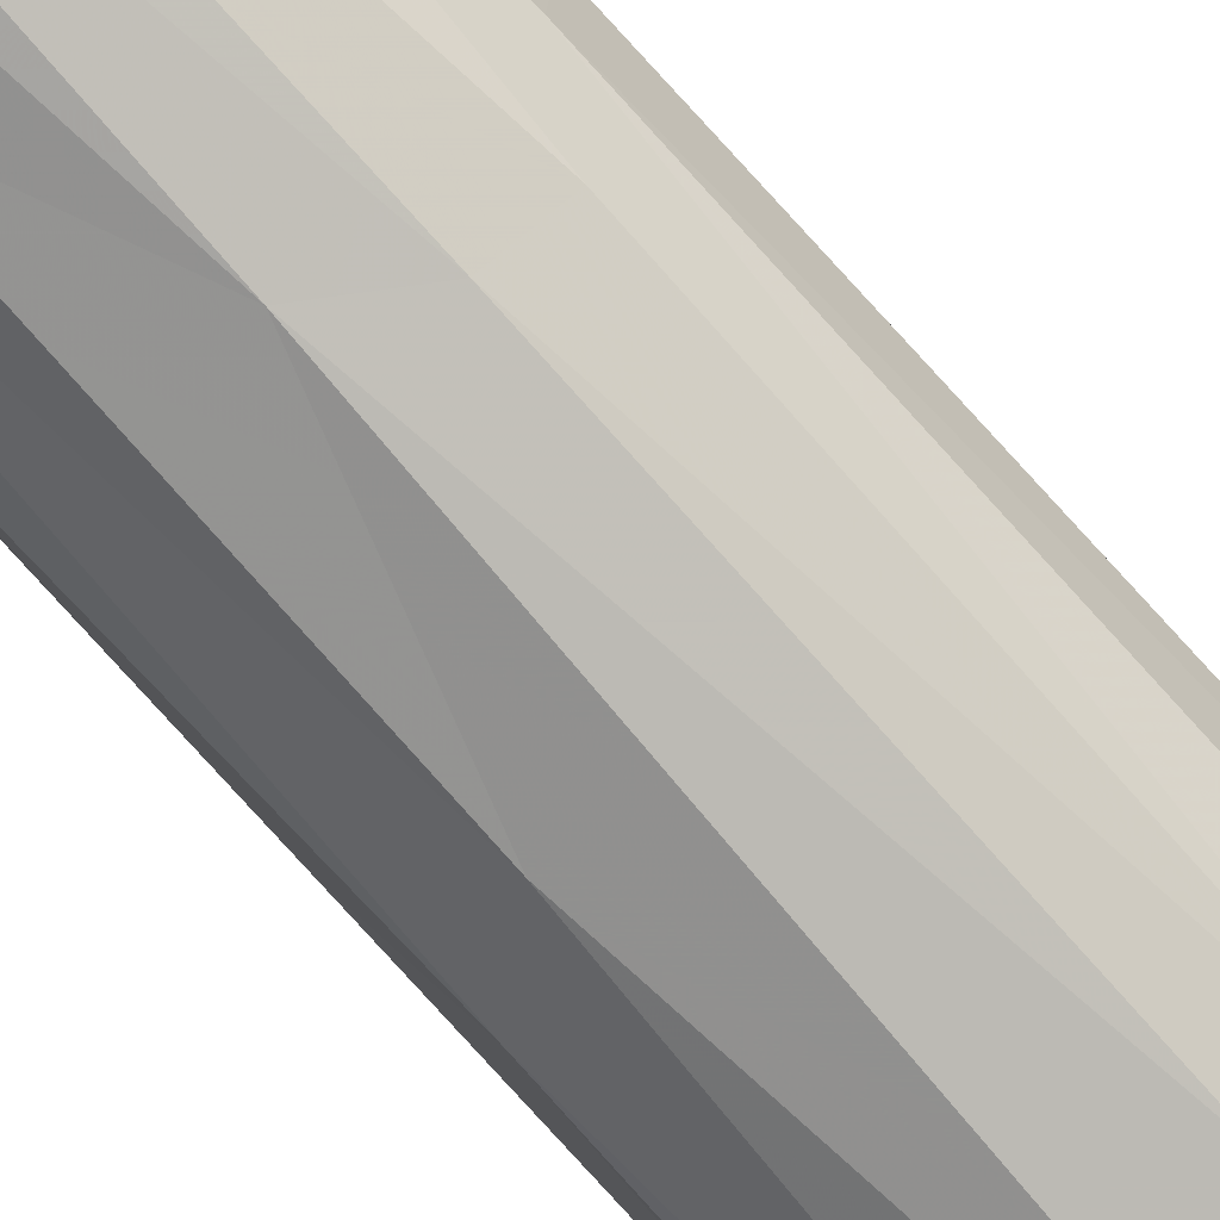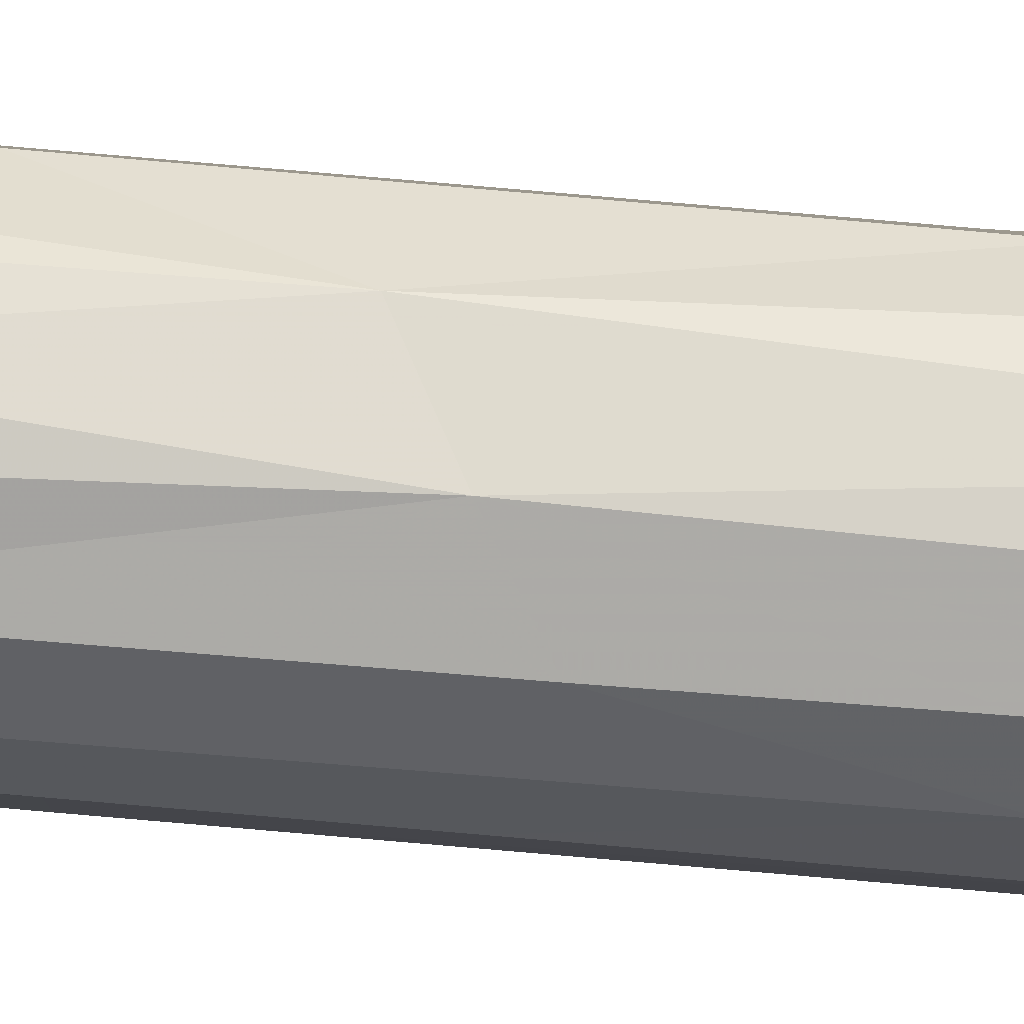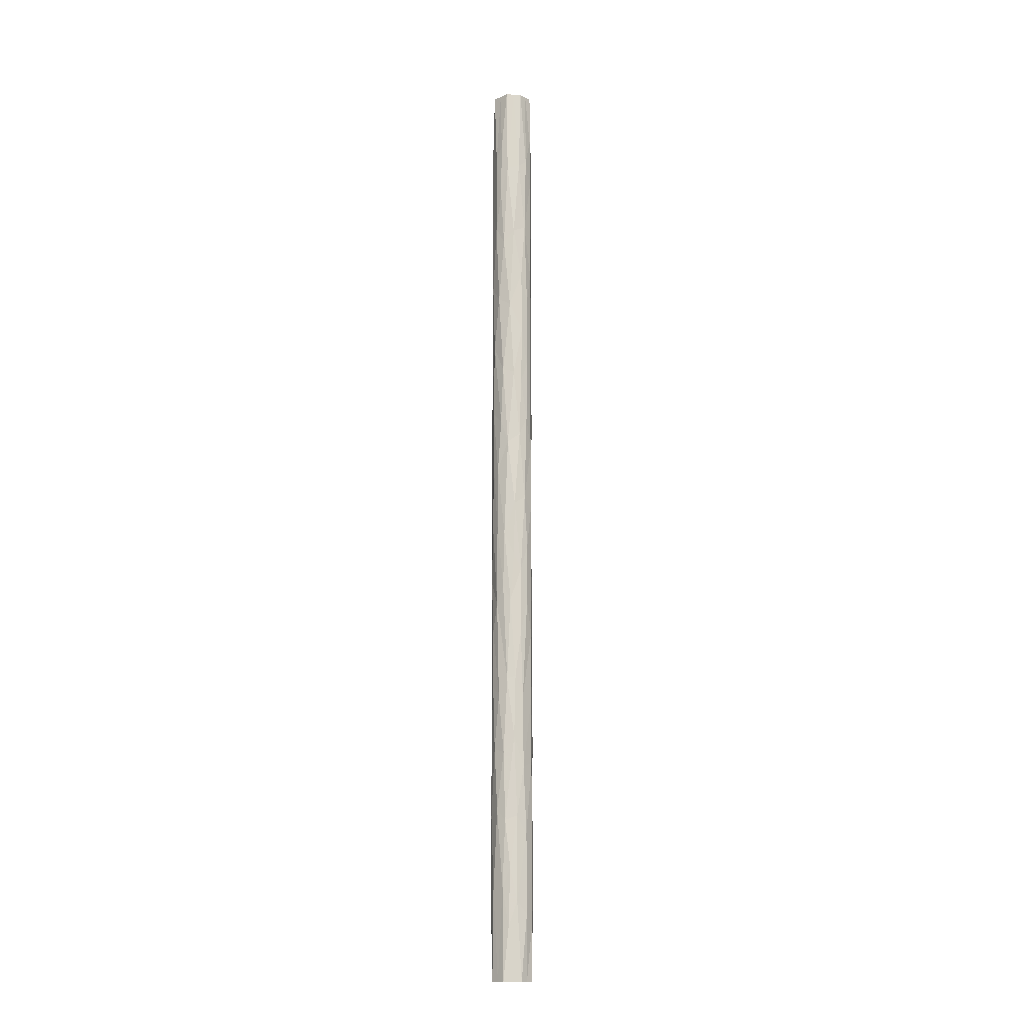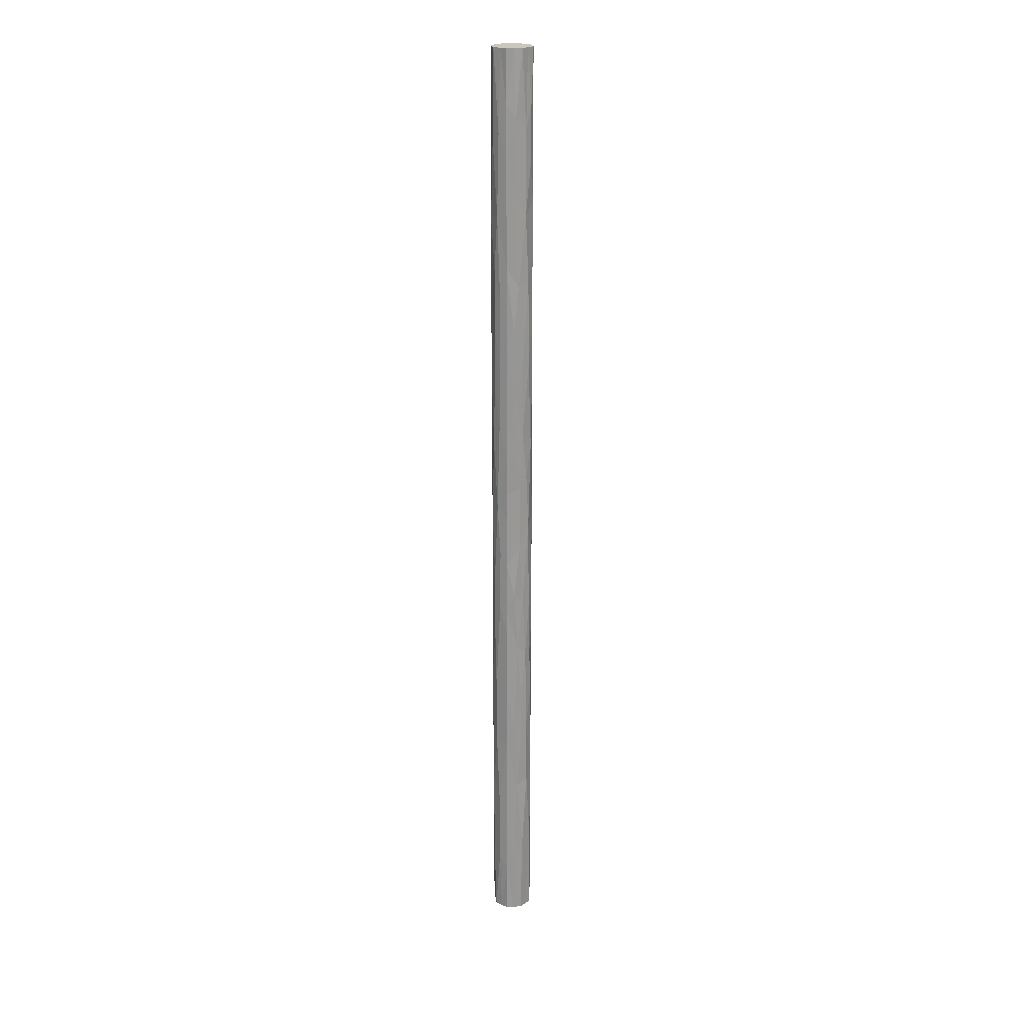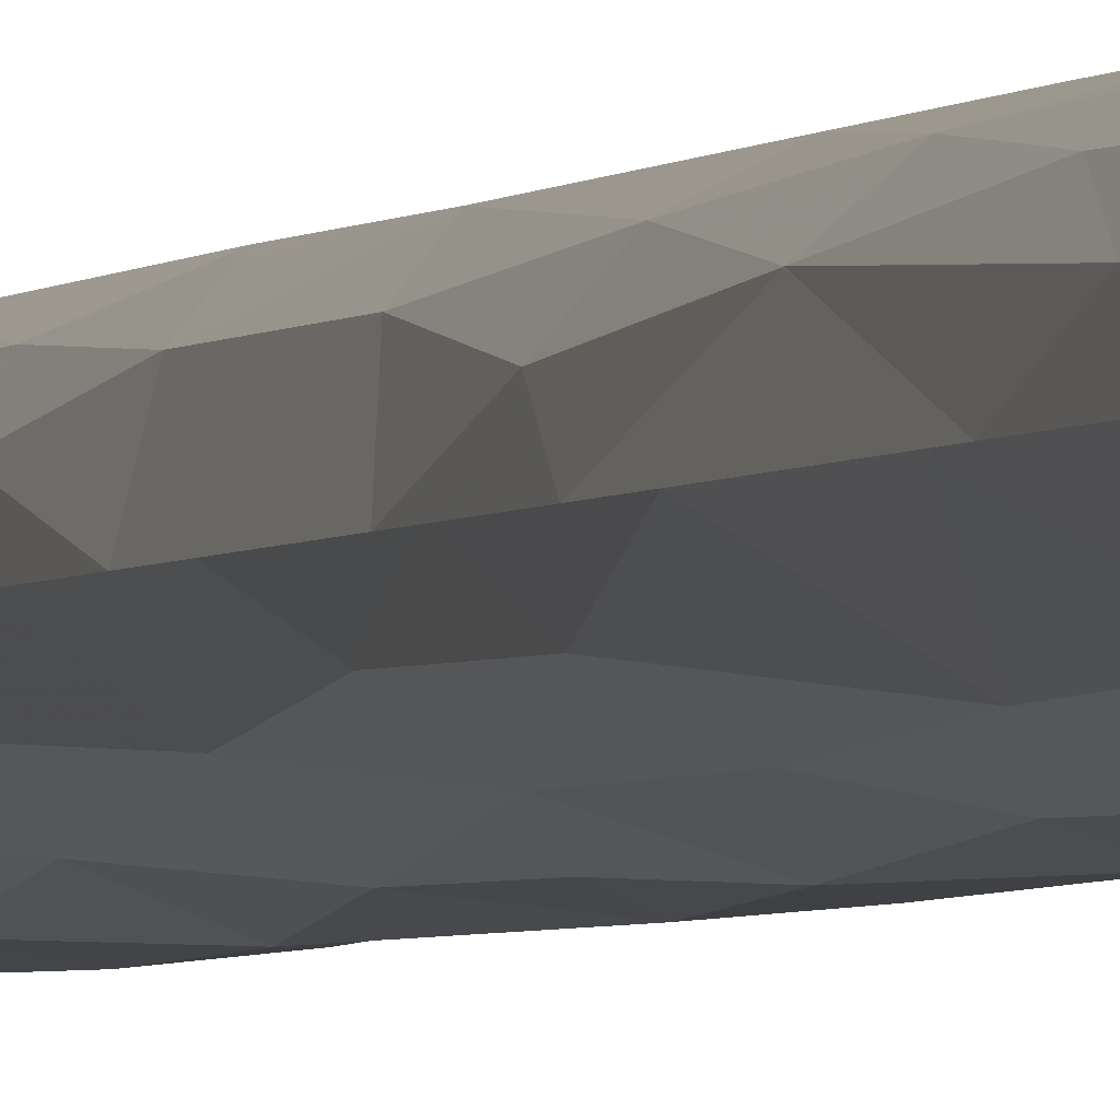
<metadata>
{"format":"obj","ext":"obj","renderer":"f3d","projection":"perspective","resolution":1024,"background":"white","views":[{"elev":-77.1,"azim":-137.9,"up":"+Y"},{"elev":72.4,"azim":-84.9,"up":"+Y"},{"elev":-15.6,"azim":19.9,"up":"+Z"},{"elev":21.7,"azim":104.9,"up":"+Z"},{"elev":-1.6,"azim":168.8,"up":"+Y"}]}
</metadata>
<code>
v 2.525e+04 2876 -1447
v 2.527e+04 2928 -1447
v 2.533e+04 2951 -1447
v 2.538e+04 2928 -1447
v 2.54e+04 2876 -1447
v 2.538e+04 2825 -1447
v 2.532e+04 2802 -1447
v 2.527e+04 2825 -1447
v 2.525e+04 2876 1988
v 2.527e+04 2825 1988
v 2.533e+04 2802 1988
v 2.538e+04 2825 1988
v 2.54e+04 2876 1988
v 2.538e+04 2928 1988
v 2.532e+04 2951 1988
v 2.527e+04 2928 1988
v 2.54e+04 2876 1988
v 2.538e+04 2825 1988
v 2.533e+04 2802 1988
v 2.527e+04 2825 1988
v 2.525e+04 2876 1988
v 2.525e+04 2876 -1447
v 2.527e+04 2825 -1447
v 2.532e+04 2802 -1447
v 2.538e+04 2825 -1447
v 2.54e+04 2876 -1447
v 2.525e+04 2876 458
v 2.54e+04 2876 270.5
v 2.54e+04 2876 1223
v 2.525e+04 2876 -682
v 2.54e+04 2876 -682
v 2.525e+04 2876 1223
v 2.529e+04 2809 -852.9
v 2.536e+04 2809 1394
v 2.525e+04 2876 -112
v 2.532e+04 2801 173
v 2.54e+04 2876 1606
v 2.525e+04 2876 -1065
v 2.54e+04 2876 -1065
v 2.537e+04 2814 -873.3
v 2.54e+04 2876 -205.8
v 2.525e+04 2876 1606
v 2.528e+04 2814 1414
v 2.532e+04 2802 819.1
v 2.533e+04 2802 -379
v 2.538e+04 2824 32.37
v 2.538e+04 2821 559.3
v 2.539e+04 2830 -443.9
v 2.54e+04 2876 746.8
v 2.538e+04 2829 984.9
v 2.527e+04 2825 -401.3
v 2.539e+04 2840 1414
v 2.538e+04 2820 1674
v 2.533e+04 2802 1666
v 2.53e+04 2813 1988
v 2.528e+04 2814 1713
v 2.526e+04 2844 1756
v 2.526e+04 2843 1477
v 2.526e+04 2834 1161
v 2.525e+04 2876 840.5
v 2.527e+04 2827 649.3
v 2.527e+04 2829 199.9
v 2.53e+04 2807 1113
v 2.534e+04 2803 1086
v 2.536e+04 2809 808.6
v 2.534e+04 2802 527.7
v 2.536e+04 2810 286.7
v 2.539e+04 2838 312.9
v 2.54e+04 2876 508.6
v 2.54e+04 2848 627.7
v 2.54e+04 2850 845.1
v 2.54e+04 2876 984.9
v 2.538e+04 2826 775.3
v 2.54e+04 2851 1104
v 2.538e+04 2827 1213
v 2.529e+04 2808 419.9
v 2.526e+04 2840 -873.3
v 2.528e+04 2820 -1133
v 2.532e+04 2802 -1125
v 2.535e+04 2813 -1447
v 2.537e+04 2814 -1172
v 2.539e+04 2844 -1215
v 2.539e+04 2843 -936.2
v 2.539e+04 2832 -697.5
v 2.536e+04 2809 -590.1
v 2.532e+04 2802 -648.1
v 2.53e+04 2806 -443.9
v 2.529e+04 2810 -95.96
v 2.528e+04 2817 -631.7
v 2.526e+04 2844 -596.8
v 2.525e+04 2876 -397
v 2.539e+04 2852 1988
v 2.54e+04 2876 1797
v 2.539e+04 2847 1701
v 2.532e+04 2802 1348
v 2.526e+04 2852 -1447
v 2.525e+04 2876 -1256
v 2.526e+04 2847 -1160
v 2.526e+04 2848 -254.5
v 2.526e+04 2846 -5.614
v 2.525e+04 2876 173
v 2.533e+04 2801 -889.6
v 2.535e+04 2804 -1056
v 2.534e+04 2803 -1263
v 2.528e+04 2821 917.1
v 2.526e+04 2848 950
v 2.526e+04 2851 737.2
v 2.526e+04 2848 521.3
v 2.527e+04 2825 440.5
v 2.525e+04 2876 649.3
v 2.54e+04 2876 32.37
v 2.54e+04 2848 -86.69
v 2.538e+04 2824 -209.1
v 2.535e+04 2804 -83.68
v 2.54e+04 2850 124.7
v 2.536e+04 2811 -369.3
v 2.527e+04 2825 -193.8
v 2.525e+04 2876 1032
v 2.531e+04 2804 1556
v 2.531e+04 2803 1759
v 2.54e+04 2876 -443.9
v 2.54e+04 2876 1414
v 2.536e+04 2813 1988
v 2.526e+04 2851 1988
v 2.525e+04 2876 1797
v 2.525e+04 2876 1414
v 2.531e+04 2803 611
v 2.529e+04 2809 195.5
v 2.525e+04 2876 -873.3
v 2.53e+04 2813 -1447
v 2.539e+04 2851 -1447
v 2.54e+04 2876 -1256
v 2.54e+04 2876 -873.3
v 2.526e+04 2851 174.7
v 2.536e+04 2809 89.97
v 2.532e+04 2802 -31.94
v 2.525e+04 2876 1988
v 2.527e+04 2928 1988
v 2.532e+04 2951 1988
v 2.538e+04 2928 1988
v 2.54e+04 2876 1988
v 2.54e+04 2876 -1447
v 2.538e+04 2928 -1447
v 2.533e+04 2951 -1447
v 2.527e+04 2928 -1447
v 2.525e+04 2876 -1447
v 2.54e+04 2876 82.99
v 2.525e+04 2876 270.5
v 2.525e+04 2876 1223
v 2.54e+04 2876 1223
v 2.54e+04 2876 -682
v 2.525e+04 2876 -682
v 2.529e+04 2944 1394
v 2.536e+04 2944 -852.9
v 2.525e+04 2876 1606
v 2.54e+04 2876 1606
v 2.537e+04 2938 1414
v 2.534e+04 2951 551.5
v 2.54e+04 2876 -1065
v 2.525e+04 2876 -1065
v 2.528e+04 2938 -873.3
v 2.532e+04 2951 -176.1
v 2.54e+04 2876 653
v 2.525e+04 2876 746.8
v 2.527e+04 2930 508.6
v 2.527e+04 2927 984.9
v 2.533e+04 2951 1007
v 2.538e+04 2929 828.9
v 2.539e+04 2923 392.9
v 2.538e+04 2932 -69.65
v 2.527e+04 2927 63.76
v 2.525e+04 2876 -205.8
v 2.527e+04 2926 -443.9
v 2.526e+04 2913 1414
v 2.528e+04 2933 1674
v 2.532e+04 2951 1666
v 2.535e+04 2940 1988
v 2.537e+04 2938 1713
v 2.539e+04 2909 1756
v 2.539e+04 2910 1477
v 2.539e+04 2918 1161
v 2.54e+04 2876 938
v 2.539e+04 2913 -873.3
v 2.538e+04 2929 -483.5
v 2.538e+04 2933 -1133
v 2.533e+04 2951 -1125
v 2.53e+04 2940 -1447
v 2.528e+04 2938 -1172
v 2.526e+04 2909 -1215
v 2.526e+04 2910 -936.2
v 2.527e+04 2921 -695.5
v 2.529e+04 2944 -613.6
v 2.532e+04 2951 -810
v 2.534e+04 2951 -488.4
v 2.53e+04 2945 -368.5
v 2.527e+04 2931 -191.1
v 2.526e+04 2905 -91.85
v 2.525e+04 2876 32.37
v 2.525e+04 2876 -443.9
v 2.526e+04 2903 -324.8
v 2.526e+04 2903 -538.1
v 2.526e+04 2902 151.4
v 2.526e+04 2905 394.5
v 2.526e+04 2906 638.6
v 2.525e+04 2876 508.6
v 2.527e+04 2931 748.3
v 2.53e+04 2947 622.3
v 2.531e+04 2949 263.6
v 2.53e+04 2946 901.8
v 2.529e+04 2943 1146
v 2.532e+04 2951 1252
v 2.536e+04 2945 1172
v 2.525e+04 2876 984.9
v 2.526e+04 2903 1104
v 2.526e+04 2903 882
v 2.535e+04 2947 239.3
v 2.527e+04 2928 286.5
v 2.532e+04 2951 782.8
v 2.535e+04 2946 866.9
v 2.527e+04 2926 1189
v 2.526e+04 2901 1988
v 2.525e+04 2876 1797
v 2.526e+04 2906 1701
v 2.54e+04 2876 -299.5
v 2.539e+04 2901 -1447
v 2.54e+04 2876 -1256
v 2.539e+04 2906 -1160
v 2.529e+04 2944 -38.23
v 2.532e+04 2951 57.29
v 2.535e+04 2948 -94.42
v 2.537e+04 2940 -285.2
v 2.539e+04 2916 -266.3
v 2.54e+04 2876 -490.8
v 2.54e+04 2905 -586.4
v 2.54e+04 2905 -42.48
v 2.539e+04 2922 151.6
v 2.538e+04 2927 -696.5
v 2.536e+04 2943 -608.9
v 2.532e+04 2951 1460
v 2.535e+04 2949 1585
v 2.534e+04 2950 1796
v 2.534e+04 2950 -282.8
v 2.54e+04 2902 795.5
v 2.54e+04 2905 569.9
v 2.54e+04 2876 368
v 2.538e+04 2931 604.1
v 2.536e+04 2942 434.2
v 2.54e+04 2903 998.9
v 2.531e+04 2949 -1017
v 2.531e+04 2950 -1221
v 2.54e+04 2876 -108.3
v 2.525e+04 2876 1414
v 2.53e+04 2940 1988
v 2.539e+04 2902 1988
v 2.54e+04 2876 1797
v 2.54e+04 2876 1414
v 2.54e+04 2876 -873.3
v 2.536e+04 2940 -1447
v 2.526e+04 2902 -1447
v 2.525e+04 2876 -1256
v 2.525e+04 2876 -873.3
g g487752_1
f 3 4 2
f 1 2 4
f 4 7 1
f 6 7 4
f 8 1 7
f 4 5 6
f 10 12 14
f 10 11 12
f 12 13 14
f 14 15 16
f 16 9 14
f 14 9 10
f 82 83 81
f 86 87 89
f 78 130 79
f 66 76 36
f 81 83 40
f 63 95 43
f 65 50 64
f 55 20 56
f 43 56 58
f 80 25 81
f 77 78 33
f 57 58 56
f 96 23 98
f 31 121 84
f 76 128 36
f 52 53 34
f 85 86 102
f 123 54 53
f 112 113 48
f 90 77 89
f 66 47 65
f 52 37 94
f 94 37 93
f 77 90 30
f 131 132 82
f 33 78 79
f 112 115 46
f 124 125 57
f 106 107 105
f 34 53 54
f 43 58 59
f 67 47 66
f 83 84 40
f 117 87 88
f 68 47 67
f 46 114 113
f 68 69 70
f 73 70 71
f 112 41 111
f 48 85 84
f 71 74 50
f 71 72 74
f 34 95 64
f 45 88 87
f 99 90 51
f 52 29 122
f 74 75 50
f 92 18 94
f 123 19 54
f 19 55 120
f 54 119 95
f 57 56 20
f 56 119 120
f 119 43 95
f 57 20 124
f 57 42 58
f 32 58 126
f 58 32 59
f 61 105 107
f 63 43 59
f 59 118 106
f 107 108 61
f 44 63 105
f 62 134 100
f 35 91 99
f 105 63 59
f 63 44 64
f 65 64 44
f 75 64 50
f 66 65 44
f 73 71 50
f 127 61 76
f 67 66 36
f 135 36 114
f 111 115 112
f 46 68 67
f 69 49 70
f 68 28 69
f 71 70 49
f 68 70 47
f 29 74 72
f 50 65 73
f 71 49 72
f 65 47 73
f 70 73 47
f 53 18 123
f 75 74 52
f 52 34 75
f 64 75 34
f 127 76 66
f 61 108 109
f 97 22 96
f 33 86 89
f 38 97 98
f 130 24 79
f 24 80 104
f 33 102 86
f 82 81 25
f 103 104 81
f 40 102 103
f 82 25 131
f 82 39 83
f 31 83 133
f 48 121 41
f 84 83 31
f 48 116 85
f 86 85 45
f 40 84 85
f 87 86 45
f 33 79 102
f 114 136 45
f 87 51 89
f 88 136 128
f 99 100 35
f 90 89 51
f 77 33 89
f 92 94 93
f 38 77 129
f 99 91 90
f 91 30 90
f 18 53 94
f 93 17 92
f 52 94 53
f 64 95 63
f 54 95 34
f 38 98 77
f 98 23 78
f 96 98 97
f 77 98 78
f 51 117 99
f 100 88 62
f 100 99 117
f 103 102 79
f 27 134 108
f 101 35 100
f 85 102 40
f 104 103 79
f 40 103 81
f 24 104 79
f 81 104 80
f 106 105 59
f 105 61 127
f 120 119 54
f 106 60 107
f 108 110 27
f 110 108 107
f 134 27 101
f 61 109 76
f 134 109 108
f 128 109 62
f 107 60 110
f 113 112 46
f 68 115 28
f 29 52 74
f 46 67 135
f 116 48 113
f 136 114 36
f 116 114 45
f 28 115 111
f 46 115 68
f 114 116 113
f 85 116 45
f 87 117 51
f 100 117 88
f 118 59 32
f 118 60 106
f 56 43 119
f 19 120 54
f 55 56 120
f 112 48 41
f 84 121 48
f 122 37 52
f 125 124 21
f 58 42 126
f 125 42 57
f 66 44 127
f 127 44 105
f 109 128 76
f 88 128 62
f 77 30 129
f 78 23 130
f 132 131 26
f 83 39 133
f 132 39 82
f 134 62 109
f 101 100 134
f 36 135 67
f 114 46 135
f 128 136 36
f 45 136 88
f 185 258 186
f 188 190 161
f 161 192 193
f 177 140 178
f 206 207 165
f 189 190 188
f 179 180 178
f 175 253 176
f 195 196 228
f 157 178 180
f 183 185 154
f 254 255 179
f 248 182 243
f 203 165 217
f 187 145 188
f 174 175 153
f 217 202 203
f 162 230 242
f 174 155 223
f 223 155 222
f 218 219 158
f 153 175 176
f 162 228 229
f 204 206 165
f 234 151 183
f 227 159 226
f 259 260 189
f 154 185 186
f 196 197 171
f 216 208 158
f 246 168 243
f 206 204 215
f 210 166 220
f 171 217 208
f 167 209 210
f 203 204 165
f 211 167 210
f 180 181 157
f 211 212 167
f 244 246 243
f 244 245 169
f 235 236 147
f 251 232 235
f 232 234 184
f 165 207 208
f 200 199 172
f 190 191 161
f 198 202 197
f 161 191 192
f 174 149 252
f 153 210 220
f 221 138 223
f 253 139 176
f 139 177 241
f 153 239 211
f 179 178 140
f 240 241 178
f 240 239 176
f 179 140 254
f 179 156 180
f 150 180 256
f 180 150 181
f 182 163 243
f 168 219 212
f 150 182 248
f 183 159 227
f 234 237 184
f 194 238 193
f 232 184 231
f 225 143 227
f 258 144 186
f 144 187 250
f 186 249 193
f 189 188 145
f 188 249 250
f 249 161 193
f 189 145 259
f 189 160 190
f 152 190 261
f 197 200 172
f 191 190 152
f 192 191 173
f 173 195 192
f 194 193 192
f 195 194 192
f 186 193 154
f 230 231 242
f 184 237 238
f 196 195 173
f 195 162 242
f 197 196 200
f 196 171 228
f 199 200 201
f 198 148 202
f 197 172 198
f 200 196 173
f 152 199 201
f 201 200 173
f 173 191 201
f 152 201 191
f 202 148 203
f 197 202 171
f 204 205 164
f 205 204 203
f 213 214 215
f 164 213 215
f 203 148 205
f 166 209 206
f 209 218 207
f 207 206 209
f 207 158 208
f 169 247 246
f 228 162 195
f 210 209 166
f 209 167 218
f 166 214 220
f 210 153 211
f 239 153 176
f 212 211 157
f 157 181 212
f 168 212 181
f 175 138 253
f 149 214 213
f 215 214 166
f 206 215 166
f 164 215 204
f 236 216 169
f 229 230 162
f 208 217 165
f 202 217 171
f 219 218 167
f 158 207 218
f 212 219 167
f 219 168 246
f 214 174 220
f 153 220 174
f 221 223 222
f 138 175 223
f 222 137 221
f 174 223 175
f 225 227 226
f 224 233 232
f 143 185 227
f 226 142 225
f 183 227 185
f 171 208 228
f 229 228 208
f 208 216 229
f 230 216 170
f 216 230 229
f 230 170 231
f 232 231 170
f 231 184 238
f 235 232 170
f 151 234 233
f 233 234 232
f 257 159 183
f 237 234 183
f 236 235 170
f 251 224 232
f 216 236 170
f 247 169 216
f 183 154 237
f 238 194 231
f 237 154 238
f 193 238 154
f 176 241 240
f 157 211 239
f 178 157 240
f 157 239 240
f 139 241 176
f 178 241 177
f 231 194 242
f 195 242 194
f 244 243 163
f 248 168 181
f 147 236 245
f 244 169 246
f 244 163 245
f 236 169 245
f 219 246 158
f 216 158 247
f 158 246 247
f 168 248 243
f 150 248 181
f 250 249 186
f 188 161 249
f 144 250 186
f 187 188 250
f 235 147 251
f 149 174 214
f 252 155 174
f 255 254 141
f 180 156 256
f 255 156 179
f 183 151 257
f 185 143 258
f 260 259 146
f 190 160 261
f 260 160 189

</code>
